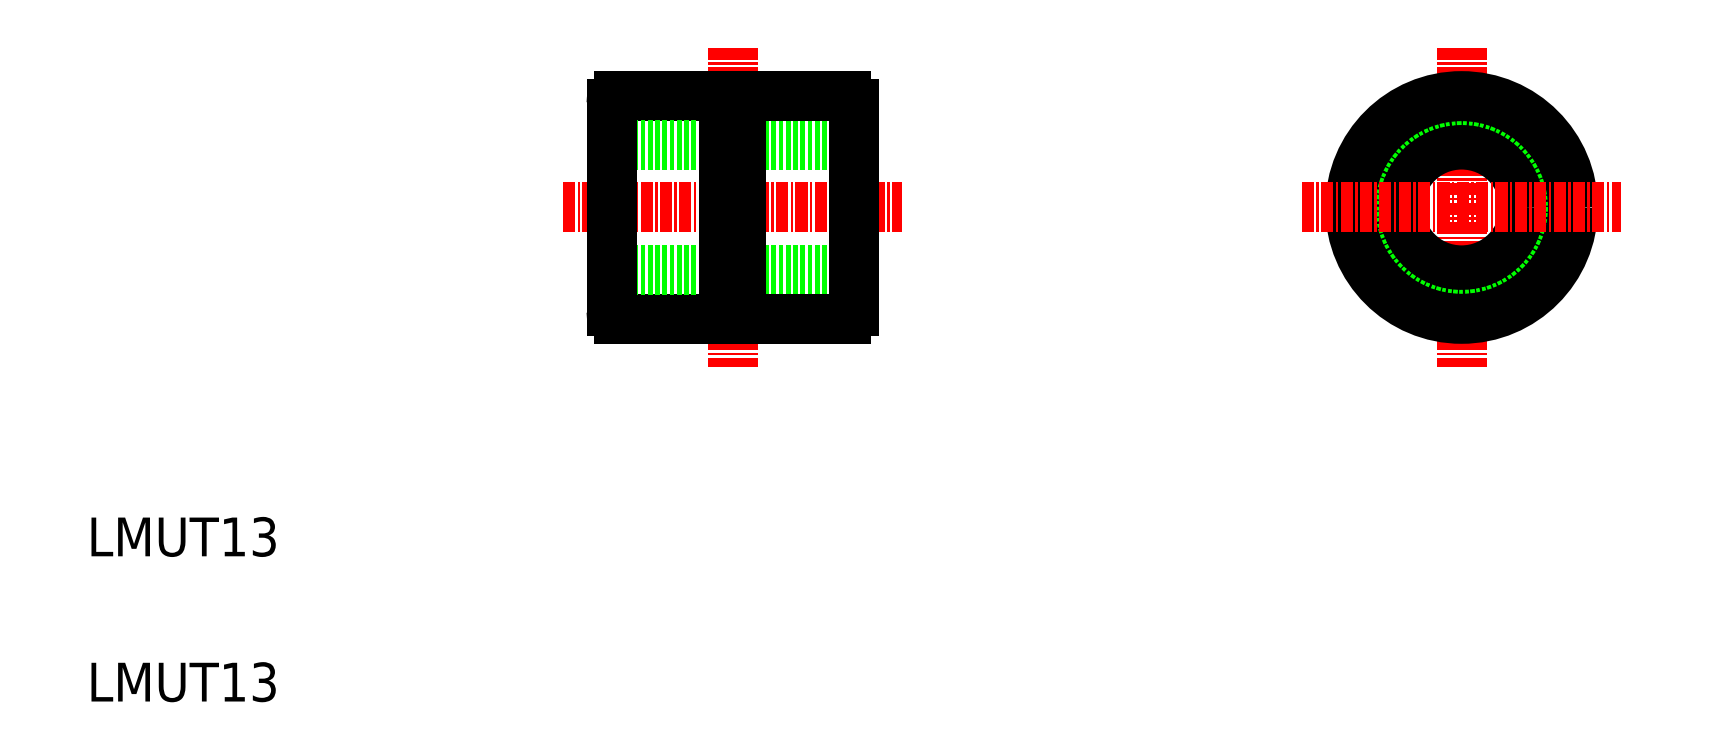
<metadata>
{"format":"dxf","ext":"dxf","renderer":"ezdxf+matplotlib","layout":"modelspace","background":"white","min_lineweight":24,"dpi":150}
</metadata>
<code>
0
SECTION
2
ENTITIES
0
ARC
8
0
10
135.3
20
138.8
30
0
40
0.8
50
0
51
90
0
ARC
8
0
10
111.9
20
138.8
30
0
40
0.8
50
90
51
180
0
LINE
8
CENTER
10
123.6
20
144.6
30
0
11
123.6
21
111.6
31
0
0
TEXT
8
0
10
56.91
20
77.11
30
0
40
4
1
LMUT13
0
TEXT
8
0
10
56.91
20
92.11
30
0
40
4
1
LMUT13
0
LINE
8
0
10
122.7
20
139.6
30
0
11
111.9
21
139.6
31
0
0
LINE
8
0
10
122.7
20
116.6
30
0
11
111.9
21
116.6
31
0
0
LINE
8
0
10
111.1
20
134.6
30
0
11
136.1
21
134.6
31
0
0
LINE
8
0
10
111.1
20
121.6
30
0
11
136.1
21
121.6
31
0
0
LINE
8
CENTER
10
106.1
20
128.1
30
0
11
141.1
21
128.1
31
0
0
LINE
8
0
10
111.1
20
117.4
30
0
11
111.1
21
138.8
31
0
0
ARC
8
0
10
111.9
20
117.4
30
0
40
0.8
50
180
51
270
0
LINE
8
0
10
113.8
20
139.6
30
0
11
113.8
21
139.6
31
0
0
LINE
8
0
10
136.1
20
117.4
30
0
11
136.1
21
138.8
31
0
0
LINE
8
0
10
122.7
20
116.6
30
0
11
122.7
21
139.6
31
0
0
LINE
8
0
10
124.5
20
116.6
30
0
11
124.5
21
139.6
31
0
0
LINE
8
0
10
124.5
20
116.6
30
0
11
135.3
21
116.6
31
0
0
ARC
8
0
10
135.3
20
117.4
30
0
40
0.8
50
270
51
0
0
LINE
8
0
10
124.5
20
139.6
30
0
11
135.3
21
139.6
31
0
0
LINE
8
CENTER
10
198.9
20
144.6
30
0
11
198.9
21
111.6
31
0
0
CIRCLE
8
0
10
198.9
20
128.1
30
0
40
6.5
0
CIRCLE
8
0
10
198.9
20
128.1
30
0
40
11.1
0
CIRCLE
8
0
10
198.9
20
128.1
30
0
40
11.5
0
LINE
8
CENTER
10
182.4
20
128.1
30
0
11
215.4
21
128.1
31
0
0
ARC
8
0
10
123.6
20
140.4
30
0
40
1.2
50
221.8
51
318.2
0
ARC
8
0
10
123.6
20
115.8
30
0
40
1.2
50
41.81
51
138.2
0
ENDSEC
0
EOF

</code>
